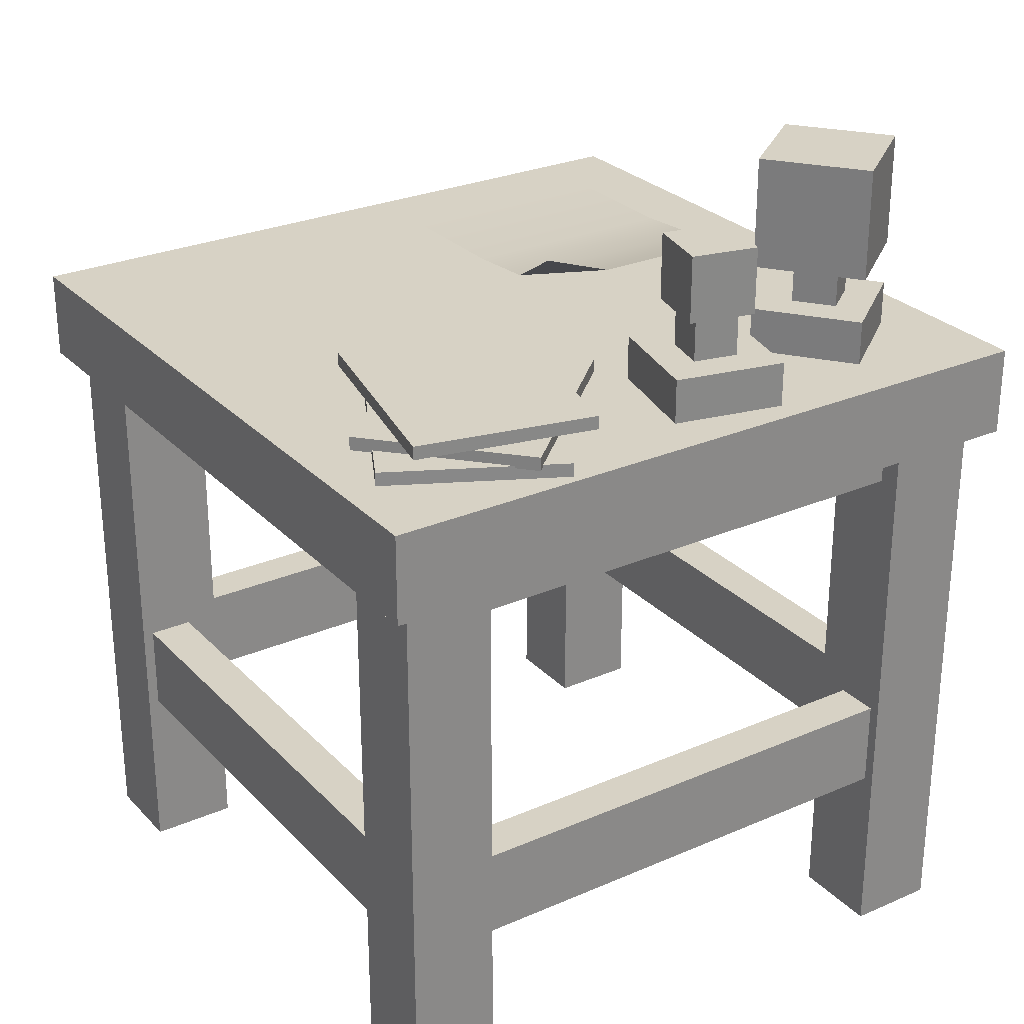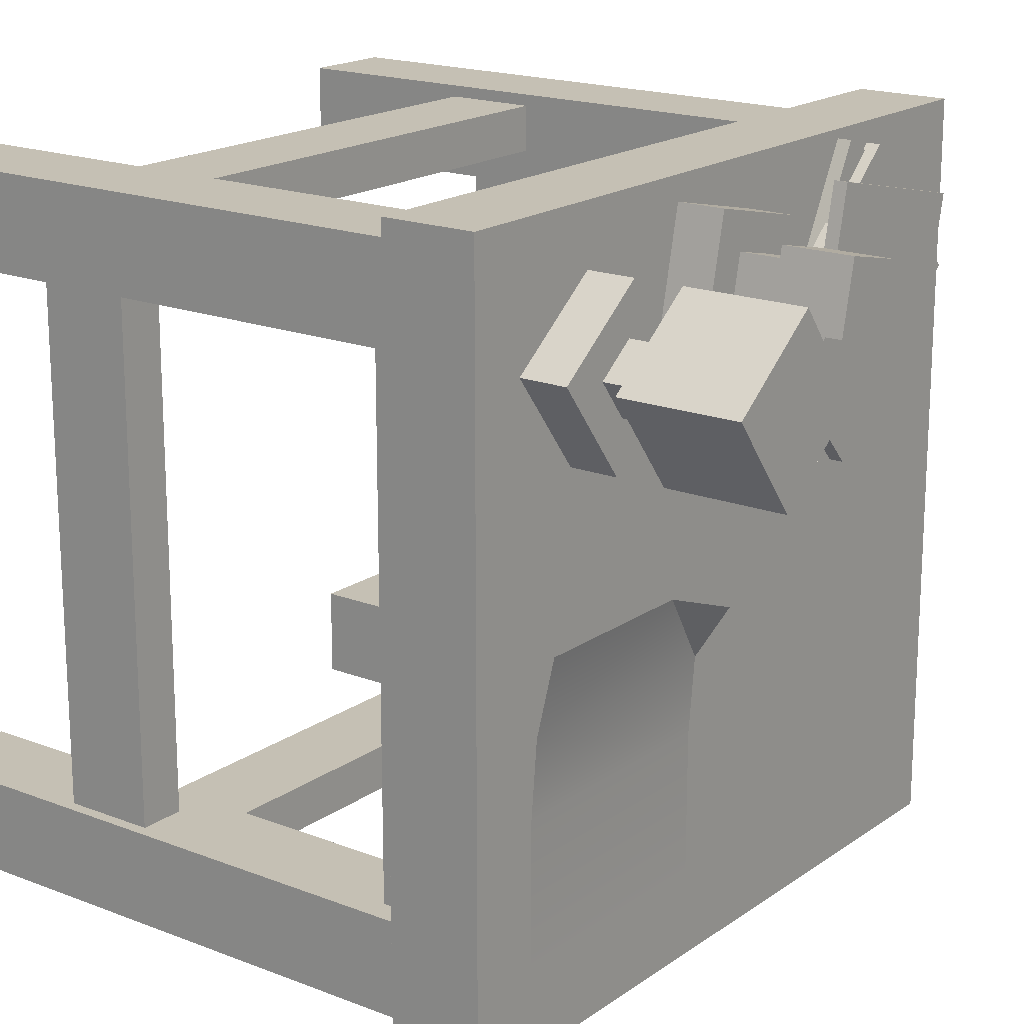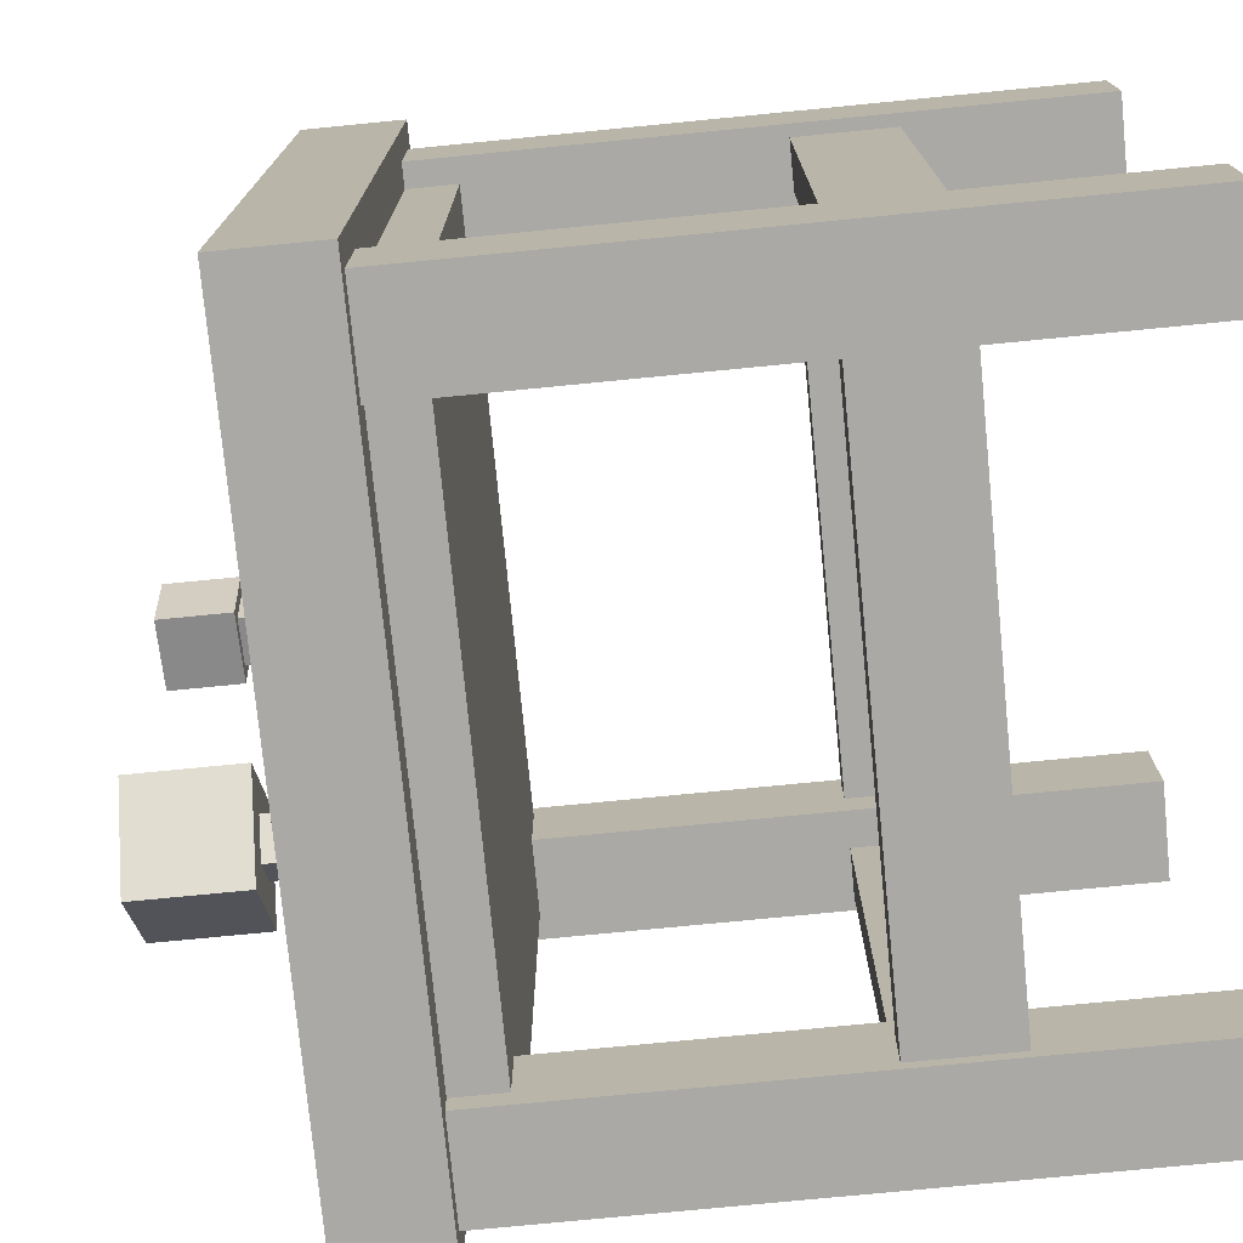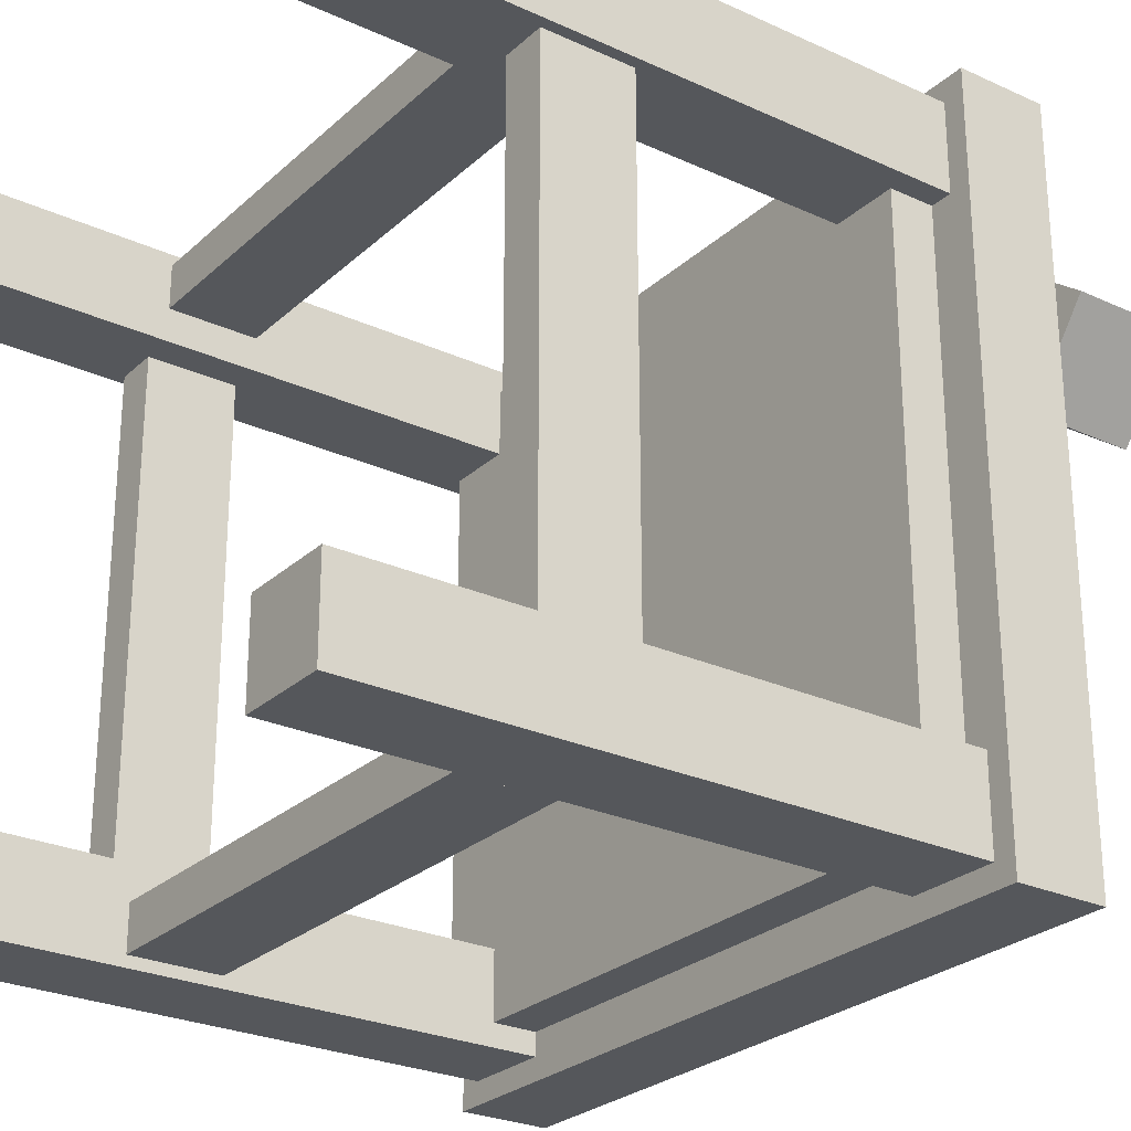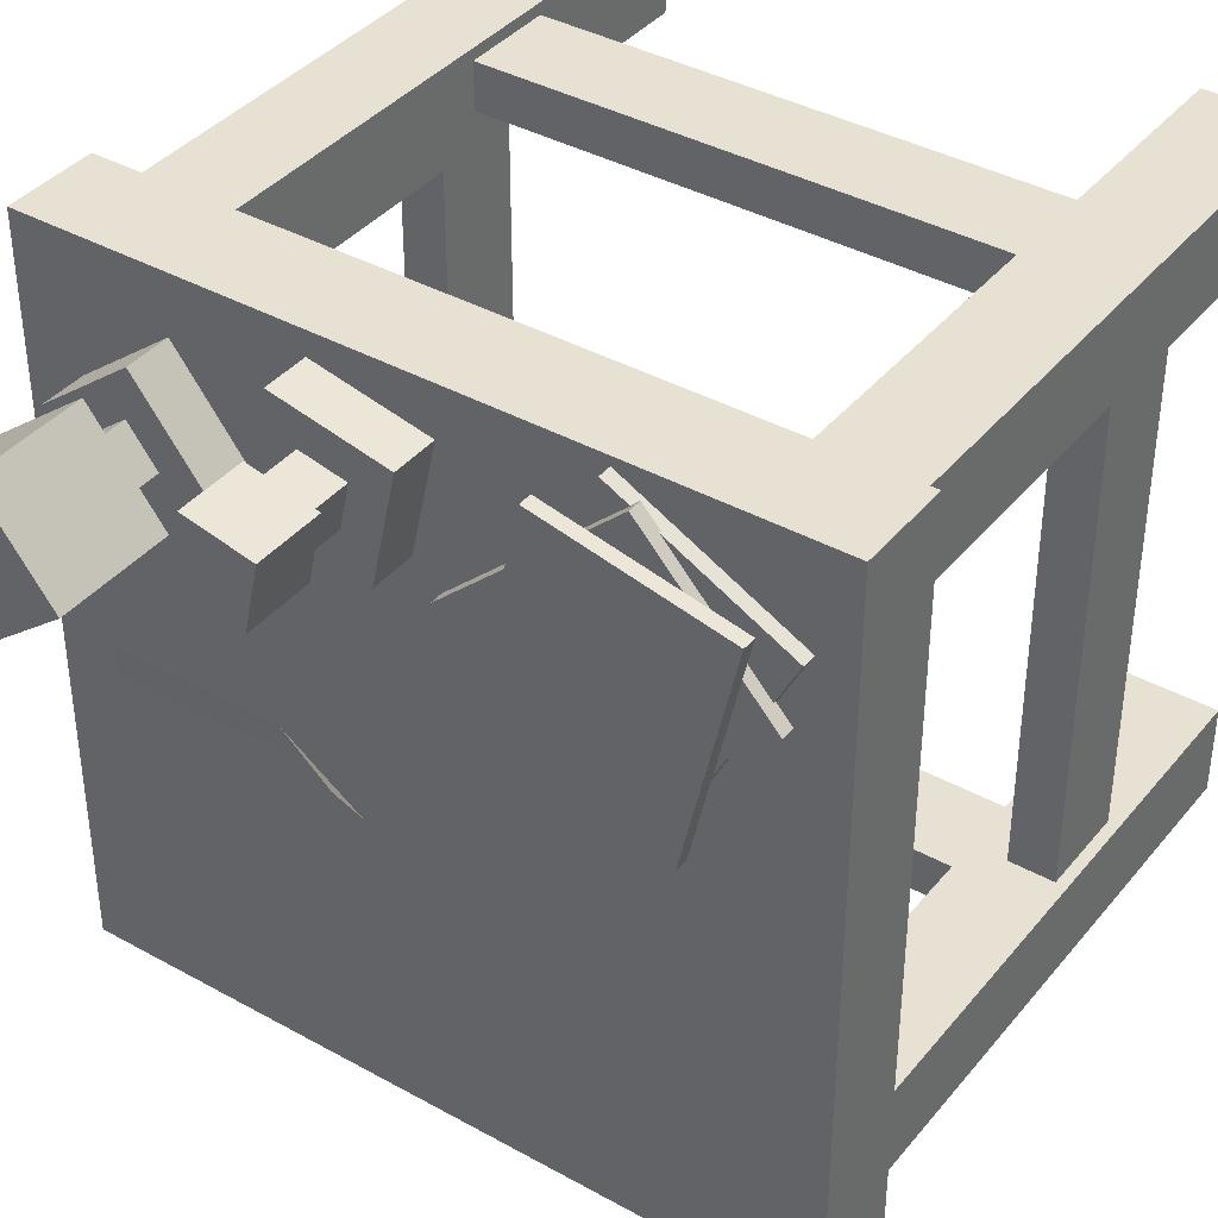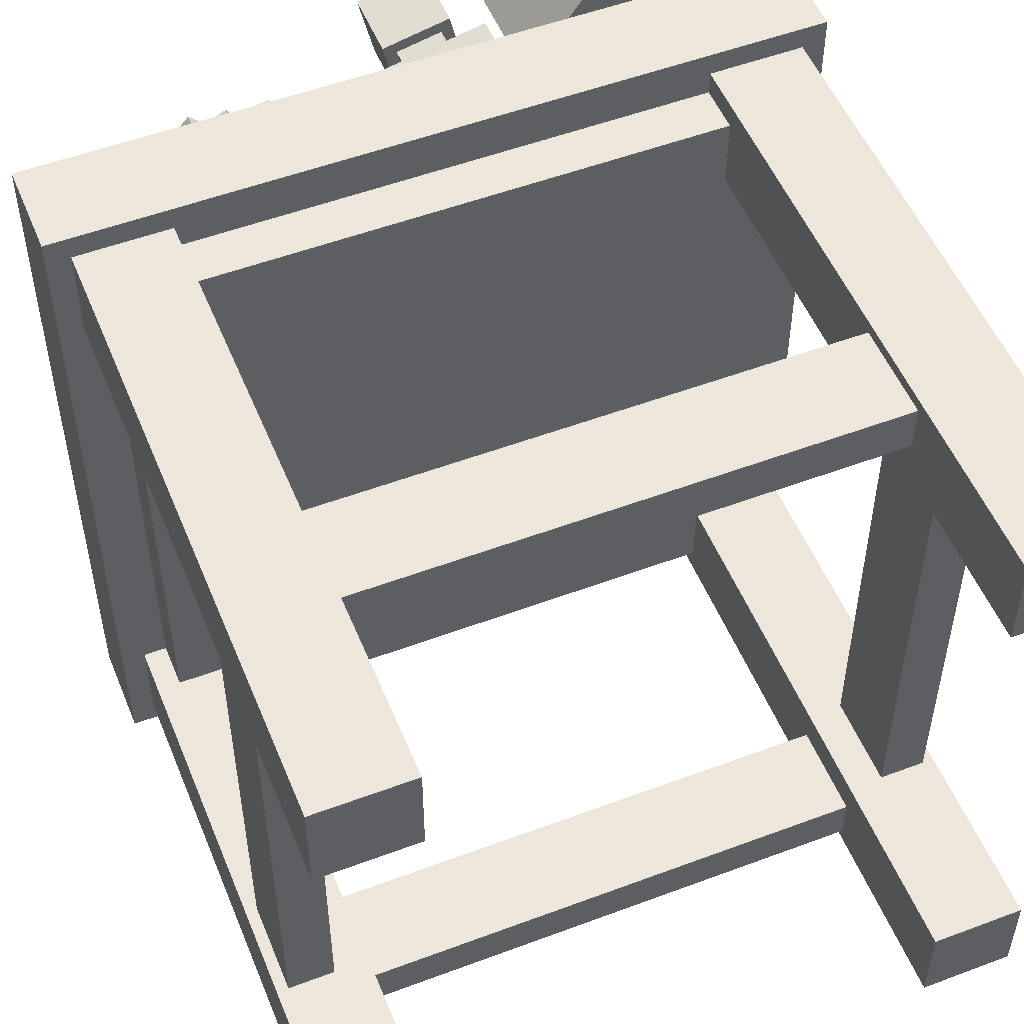
<metadata>
{"format":"obj","ext":"obj","renderer":"f3d","projection":"perspective","resolution":1024,"background":"white","views":[{"elev":27.5,"azim":-33.6,"up":"+Y"},{"elev":18.2,"azim":127.0,"up":"+Z"},{"elev":-75.6,"azim":-84.4,"up":"+Z"},{"elev":-26.4,"azim":54.2,"up":"+Z"},{"elev":38.9,"azim":-145.1,"up":"+Z"},{"elev":52.6,"azim":-22.0,"up":"+Z"}]}
</metadata>
<code>
o Recipe_Плоскость
v 0.07883 0.9936 -0.02276
v 0.4001 0.9695 0.006895
v 0.07866 0.9384 -0.4083
v 0.4001 0.9384 -0.4083
v 0.07866 0.9384 -0.2007
v 0.07866 0.9458 -0.09691
v 0.4001 0.9458 -0.09691
v 0.4001 0.9384 -0.2007
v 0.1659 0.9695 0.006895
f 1 9 6
f 7 5 6
f 9 7 6
f 8 3 5
f 7 8 5
f 9 2 7
f 8 4 3
o ArmorsmithTable_cube
v 0.5 0.9375 0.5
v 0.5 0.8125 0.5
v 0.5 0.9375 -0.5
v 0.5 0.8125 -0.5
v -0.5 0.9375 -0.5
v -0.5 0.8125 -0.5
v -0.5 0.9375 0.5
v -0.5 0.8125 0.5
v 0.4375 0.8125 0.4375
v 0.4375 0.75 0.4375
v 0.4375 0.8125 -0.4375
v 0.4375 0.75 -0.4375
v -0.4375 0.8125 -0.4375
v -0.4375 0.75 -0.4375
v -0.4375 0.8125 0.4375
v -0.4375 0.75 0.4375
v -0.3438 0.8125 -0.3438
v -0.3438 0 -0.3438
v -0.3438 0.8125 -0.4688
v -0.3438 0 -0.4688
v -0.4688 0.8125 -0.4688
v -0.4688 0 -0.4688
v -0.4688 0.8125 -0.3438
v -0.4688 0 -0.3438
v -0.3438 0.8125 0.4688
v -0.3438 -0 0.4688
v -0.3438 0.8125 0.3438
v -0.3438 -0 0.3438
v -0.4688 0.8125 0.3438
v -0.4688 -0 0.3438
v -0.4688 0.8125 0.4688
v -0.4688 -0 0.4688
v 0.4688 0.8125 0.4688
v 0.4688 -0 0.4688
v 0.4688 0.8125 0.3438
v 0.4688 -0 0.3438
v 0.3438 0.8125 0.3438
v 0.3438 -0 0.3438
v 0.3438 0.8125 0.4688
v 0.3438 -0 0.4688
v 0.4688 0.8125 -0.3438
v 0.4688 0 -0.3438
v 0.4688 0.8125 -0.4688
v 0.4688 0 -0.4688
v 0.3438 0.8125 -0.4688
v 0.3438 0 -0.4688
v 0.3438 0.8125 -0.3438
v 0.3438 0 -0.3438
v 0.3438 0.375 -0.3906
v 0.3438 0.25 -0.3906
v 0.3438 0.375 -0.4531
v 0.3438 0.25 -0.4531
v -0.3438 0.375 -0.4531
v -0.3438 0.25 -0.4531
v -0.3438 0.375 -0.3906
v -0.3438 0.25 -0.3906
v -0.3906 0.375 -0.3438
v -0.3906 0.25 -0.3438
v -0.4531 0.375 -0.3438
v -0.4531 0.25 -0.3438
v -0.4531 0.375 0.3438
v -0.4531 0.25 0.3438
v -0.3906 0.375 0.3438
v -0.3906 0.25 0.3438
v 0.3906 0.375 0.3438
v 0.3906 0.25 0.3438
v 0.4531 0.375 0.3438
v 0.4531 0.25 0.3438
v 0.4531 0.375 -0.3438
v 0.4531 0.25 -0.3438
v 0.3906 0.375 -0.3438
v 0.3906 0.25 -0.3438
v -0.3438 0.375 0.3906
v -0.3438 0.25 0.3906
v -0.3438 0.375 0.4531
v -0.3438 0.25 0.4531
v 0.3438 0.375 0.4531
v 0.3438 0.25 0.4531
v 0.3438 0.375 0.3906
v 0.3438 0.25 0.3906
v 0.1219 1 0.4682
v 0.1219 0.9375 0.4682
v 0.1557 1 0.3156
v 0.1557 0.9375 0.3156
v 0.003136 1 0.2818
v 0.003136 0.9375 0.2818
v -0.03068 1 0.4344
v -0.03068 0.9375 0.4344
v 0.08625 1.062 0.4123
v 0.08625 1 0.4123
v 0.09977 1.062 0.3513
v 0.09977 1 0.3513
v 0.03875 1.062 0.3377
v 0.03875 1 0.3377
v 0.02523 1.062 0.3987
v 0.02523 1 0.3987
v 0.09812 1.156 0.4309
v 0.09812 1.062 0.4309
v 0.1184 1.156 0.3394
v 0.1184 1.062 0.3394
v 0.02688 1.156 0.3191
v 0.02688 1.062 0.3191
v 0.006591 1.156 0.4106
v 0.006591 1.062 0.4106
v 0.422 1 0.3269
v 0.422 0.9375 0.3269
v 0.3269 1 0.203
v 0.3269 0.9375 0.203
v 0.203 1 0.2981
v 0.203 0.9375 0.2981
v 0.2981 1 0.422
v 0.2981 0.9375 0.422
v 0.3563 1.062 0.3183
v 0.3563 1 0.3183
v 0.3183 1.062 0.2687
v 0.3183 1 0.2687
v 0.2687 1.062 0.3067
v 0.2687 1 0.3067
v 0.3067 1.062 0.3563
v 0.3067 1 0.3563
v 0.422 1.219 0.3269
v 0.422 1.062 0.3269
v 0.3269 1.219 0.203
v 0.3269 1.062 0.203
v 0.203 1.219 0.2981
v 0.203 1.062 0.2981
v 0.2981 1.219 0.422
v 0.2981 1.062 0.422
v -0.2305 0.9563 0.4882
v -0.2305 0.9375 0.4882
v -0.08619 0.9563 0.211
v -0.08619 0.9375 0.211
v -0.3079 0.9563 0.09553
v -0.3079 0.9375 0.09553
v -0.4522 0.9563 0.3727
v -0.4522 0.9375 0.3727
v -0.2741 0.9719 0.4781
v -0.2741 0.9531 0.4781
v -0.04373 0.9719 0.267
v -0.04373 0.9531 0.267
v -0.2126 0.9719 0.08269
v -0.2126 0.9531 0.08269
v -0.443 0.9719 0.2938
v -0.443 0.9531 0.2938
v -0.1665 0.9906 0.4506
v -0.1665 0.9719 0.4506
v -0.09885 0.9906 0.1455
v -0.09885 0.9719 0.1455
v -0.3429 0.9906 0.09137
v -0.3429 0.9719 0.09137
v -0.4106 0.9906 0.3965
v -0.4106 0.9719 0.3965
f 10 11 12
f 11 13 12
f 14 15 16
f 15 17 16
f 14 16 12
f 16 10 12
f 17 15 11
f 15 13 11
f 16 17 10
f 17 11 10
f 12 13 14
f 13 15 14
f 18 19 20
f 19 21 20
f 22 23 24
f 23 25 24
f 22 24 20
f 24 18 20
f 25 23 19
f 23 21 19
f 24 25 18
f 25 19 18
f 20 21 22
f 21 23 22
f 26 27 28
f 27 29 28
f 30 31 32
f 31 33 32
f 30 32 28
f 32 26 28
f 33 31 27
f 31 29 27
f 32 33 26
f 33 27 26
f 28 29 30
f 29 31 30
f 34 35 36
f 35 37 36
f 38 39 40
f 39 41 40
f 38 40 36
f 40 34 36
f 41 39 35
f 39 37 35
f 40 41 34
f 41 35 34
f 36 37 38
f 37 39 38
f 42 43 44
f 43 45 44
f 46 47 48
f 47 49 48
f 46 48 44
f 48 42 44
f 49 47 43
f 47 45 43
f 48 49 42
f 49 43 42
f 44 45 46
f 45 47 46
f 50 51 52
f 51 53 52
f 54 55 56
f 55 57 56
f 54 56 52
f 56 50 52
f 57 55 51
f 55 53 51
f 56 57 50
f 57 51 50
f 52 53 54
f 53 55 54
f 58 59 60
f 59 61 60
f 62 63 64
f 63 65 64
f 62 64 60
f 64 58 60
f 65 63 59
f 63 61 59
f 64 65 58
f 65 59 58
f 60 61 62
f 61 63 62
f 66 67 68
f 67 69 68
f 70 71 72
f 71 73 72
f 70 72 68
f 72 66 68
f 73 71 67
f 71 69 67
f 72 73 66
f 73 67 66
f 68 69 70
f 69 71 70
f 74 75 76
f 75 77 76
f 78 79 80
f 79 81 80
f 78 80 76
f 80 74 76
f 81 79 75
f 79 77 75
f 80 81 74
f 81 75 74
f 76 77 78
f 77 79 78
f 82 83 84
f 83 85 84
f 86 87 88
f 87 89 88
f 86 88 84
f 88 82 84
f 89 87 83
f 87 85 83
f 88 89 82
f 89 83 82
f 84 85 86
f 85 87 86
f 90 91 92
f 91 93 92
f 94 95 96
f 95 97 96
f 94 96 92
f 96 90 92
f 96 97 90
f 97 91 90
f 92 93 94
f 93 95 94
f 98 99 100
f 99 101 100
f 102 103 104
f 103 105 104
f 104 105 98
f 105 99 98
f 100 101 102
f 101 103 102
f 106 107 108
f 107 109 108
f 110 111 112
f 111 113 112
f 110 112 108
f 112 106 108
f 113 111 107
f 111 109 107
f 112 113 106
f 113 107 106
f 108 109 110
f 109 111 110
f 114 115 116
f 115 117 116
f 118 119 120
f 119 121 120
f 118 120 116
f 120 114 116
f 120 121 114
f 121 115 114
f 116 117 118
f 117 119 118
f 122 123 124
f 123 125 124
f 126 127 128
f 127 129 128
f 128 129 122
f 129 123 122
f 124 125 126
f 125 127 126
f 130 131 132
f 131 133 132
f 134 135 136
f 135 137 136
f 134 136 132
f 136 130 132
f 137 135 131
f 135 133 131
f 136 137 130
f 137 131 130
f 132 133 134
f 133 135 134
f 138 139 140
f 139 141 140
f 142 143 144
f 143 145 144
f 142 144 140
f 144 138 140
f 145 143 139
f 143 141 139
f 144 145 138
f 145 139 138
f 140 141 142
f 141 143 142
f 146 147 148
f 147 149 148
f 150 151 152
f 151 153 152
f 150 152 148
f 152 146 148
f 153 151 147
f 151 149 147
f 152 153 146
f 153 147 146
f 148 149 150
f 149 151 150
f 154 155 156
f 155 157 156
f 158 159 160
f 159 161 160
f 158 160 156
f 160 154 156
f 161 159 155
f 159 157 155
f 160 161 154
f 161 155 154
f 156 157 158
f 157 159 158

</code>
